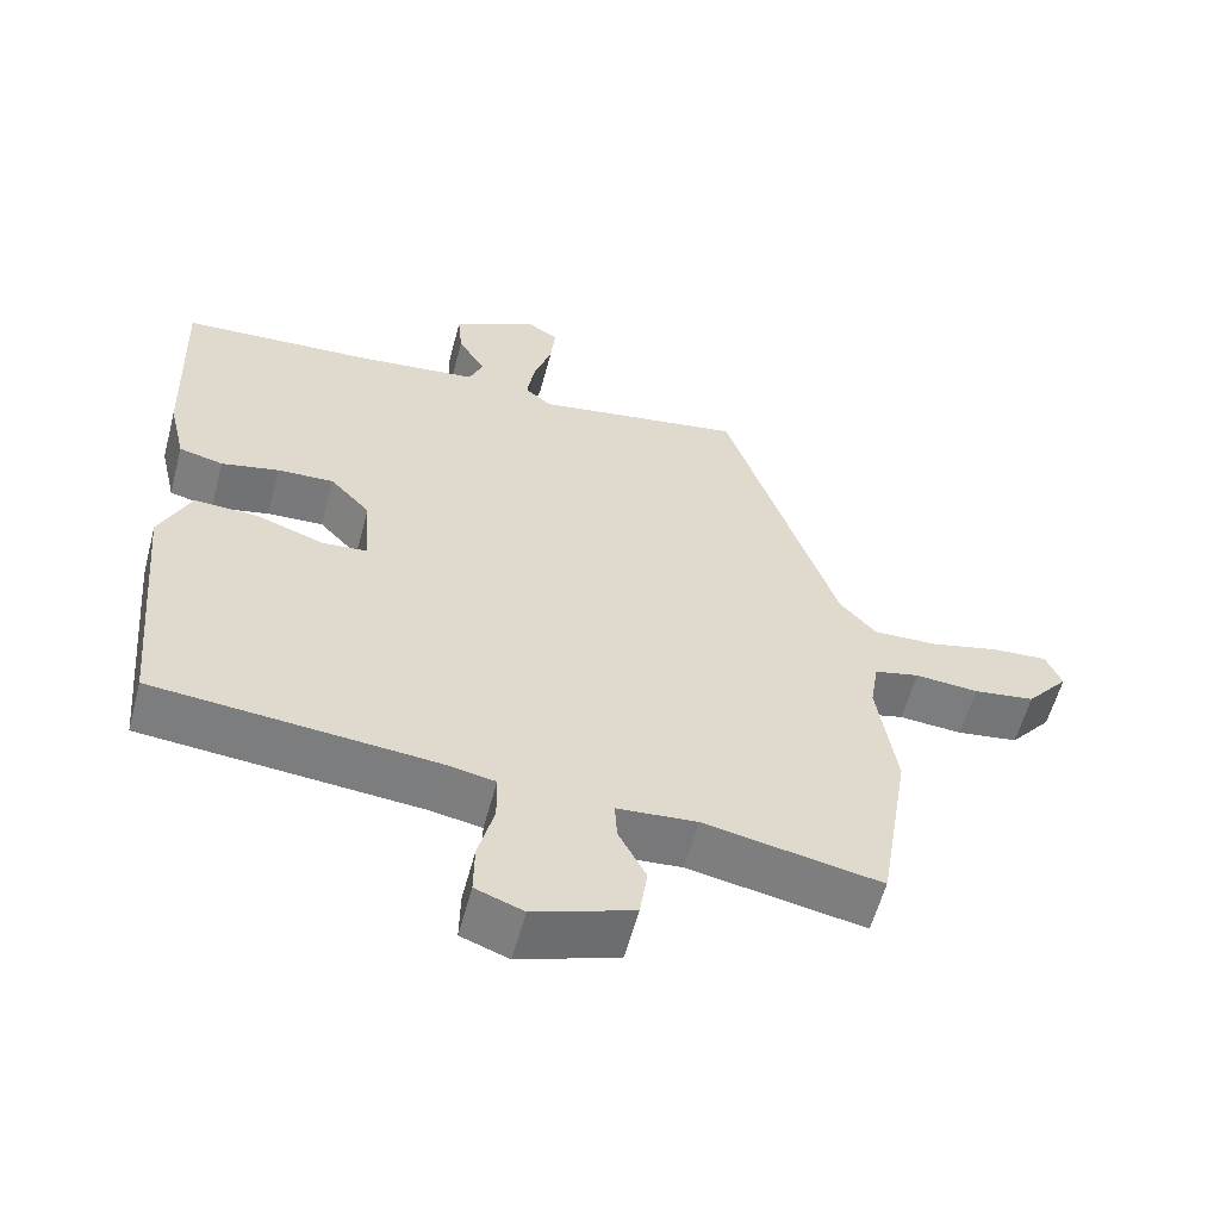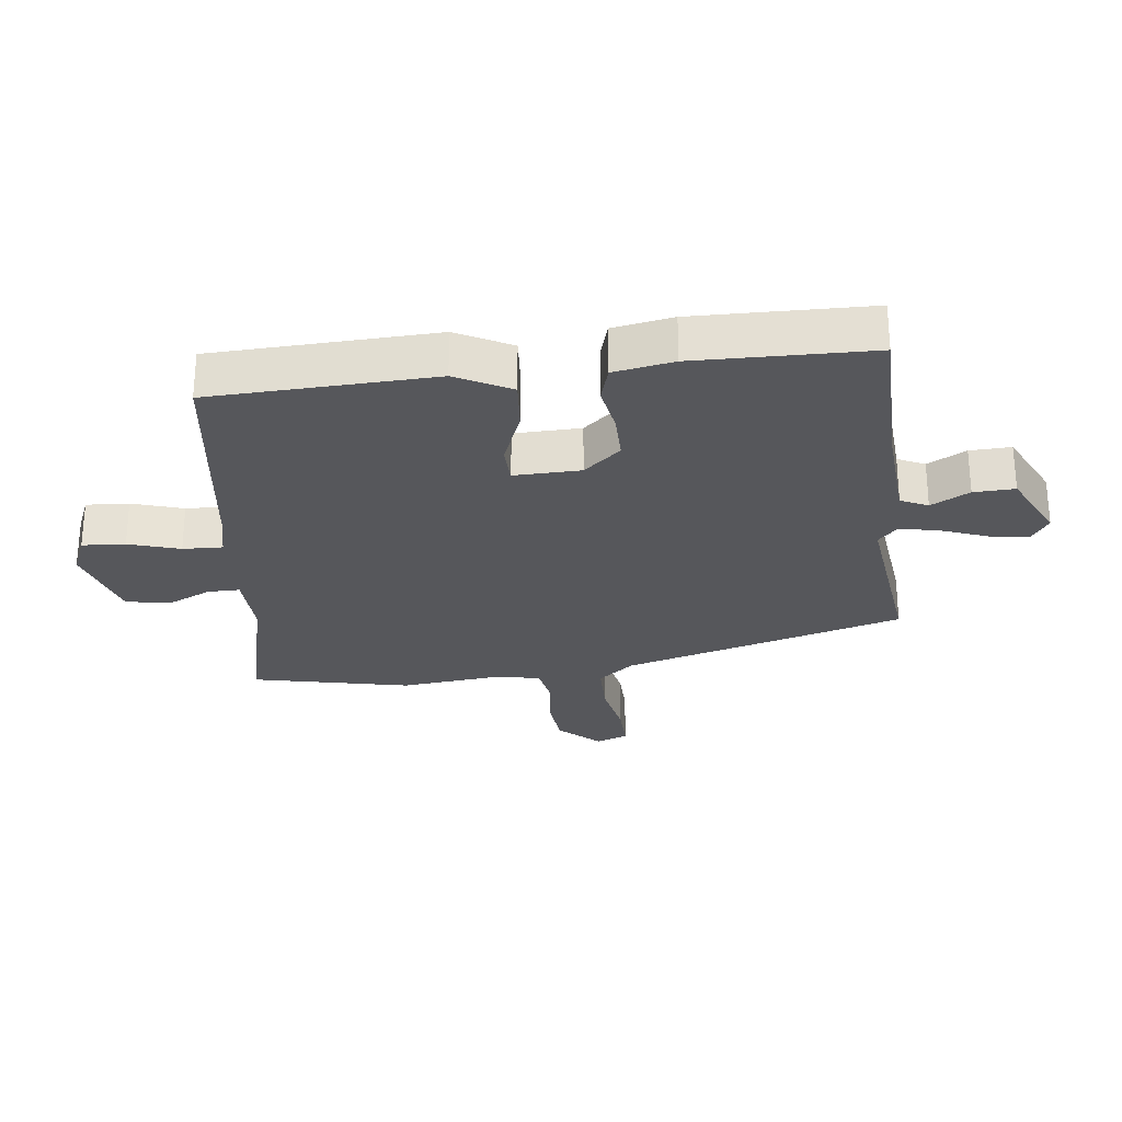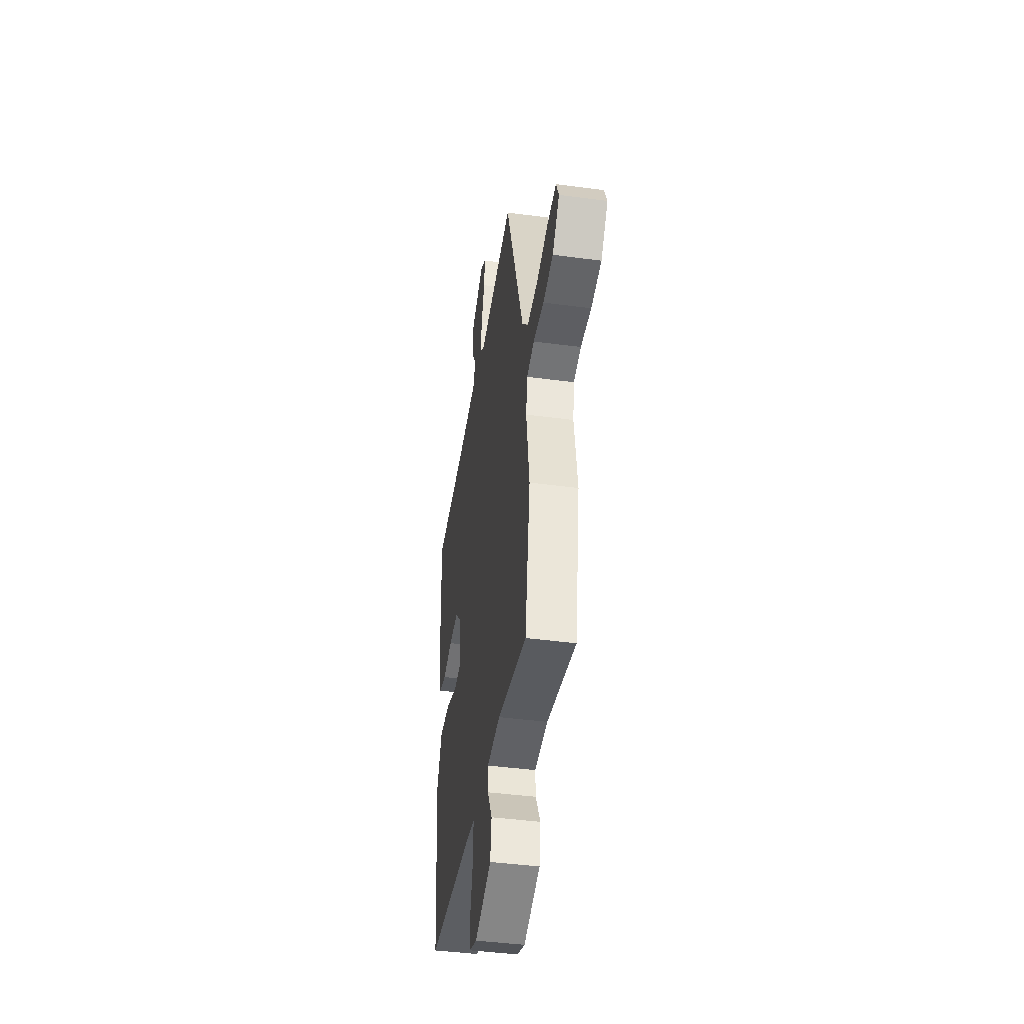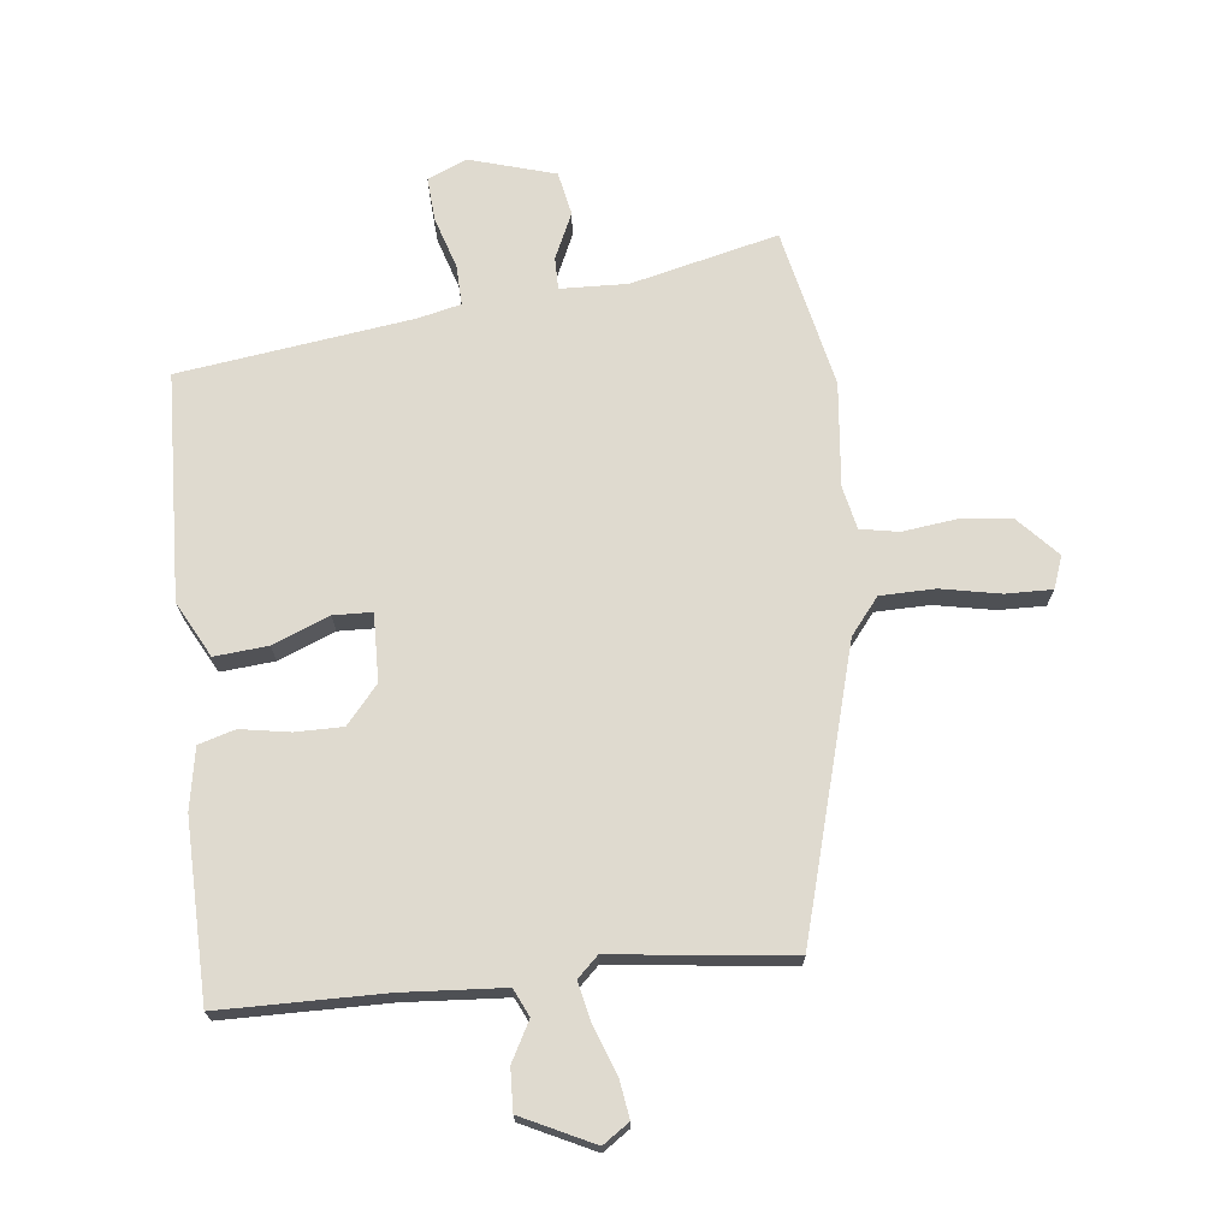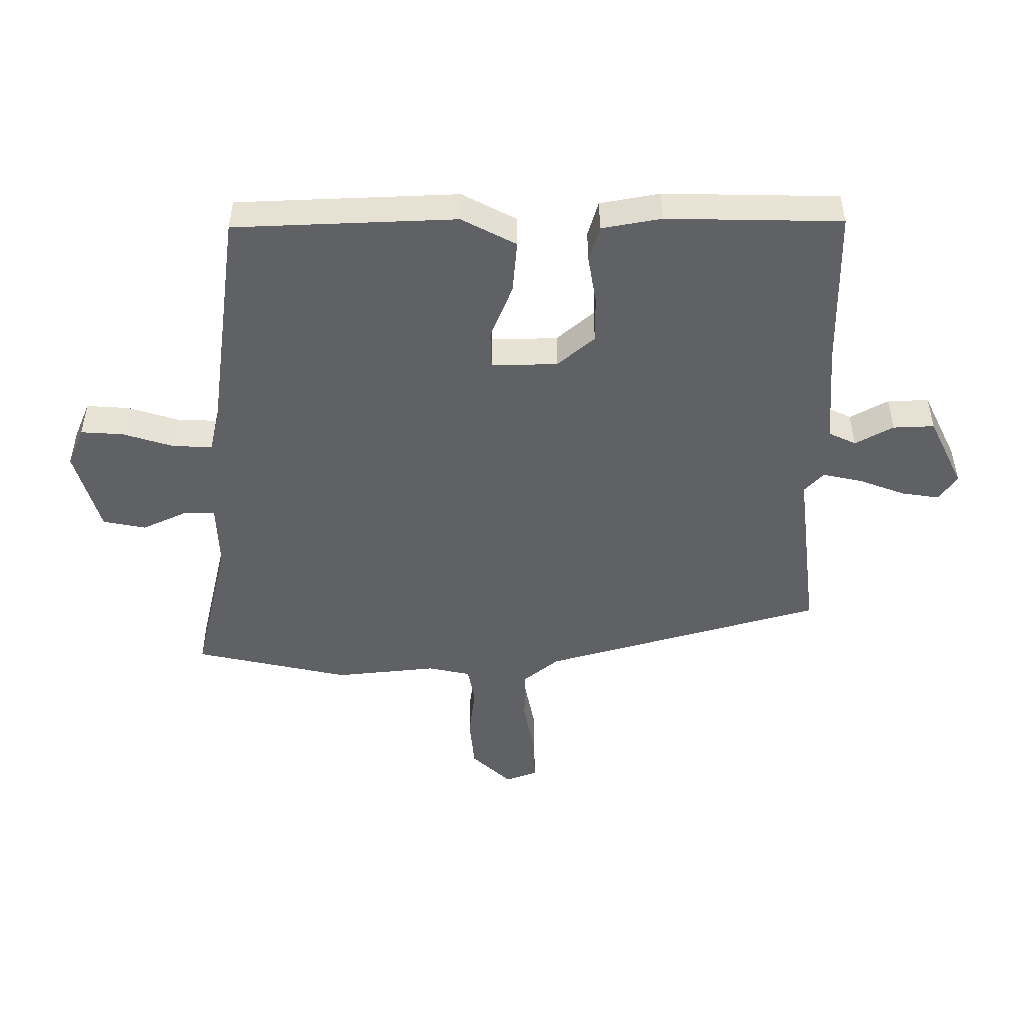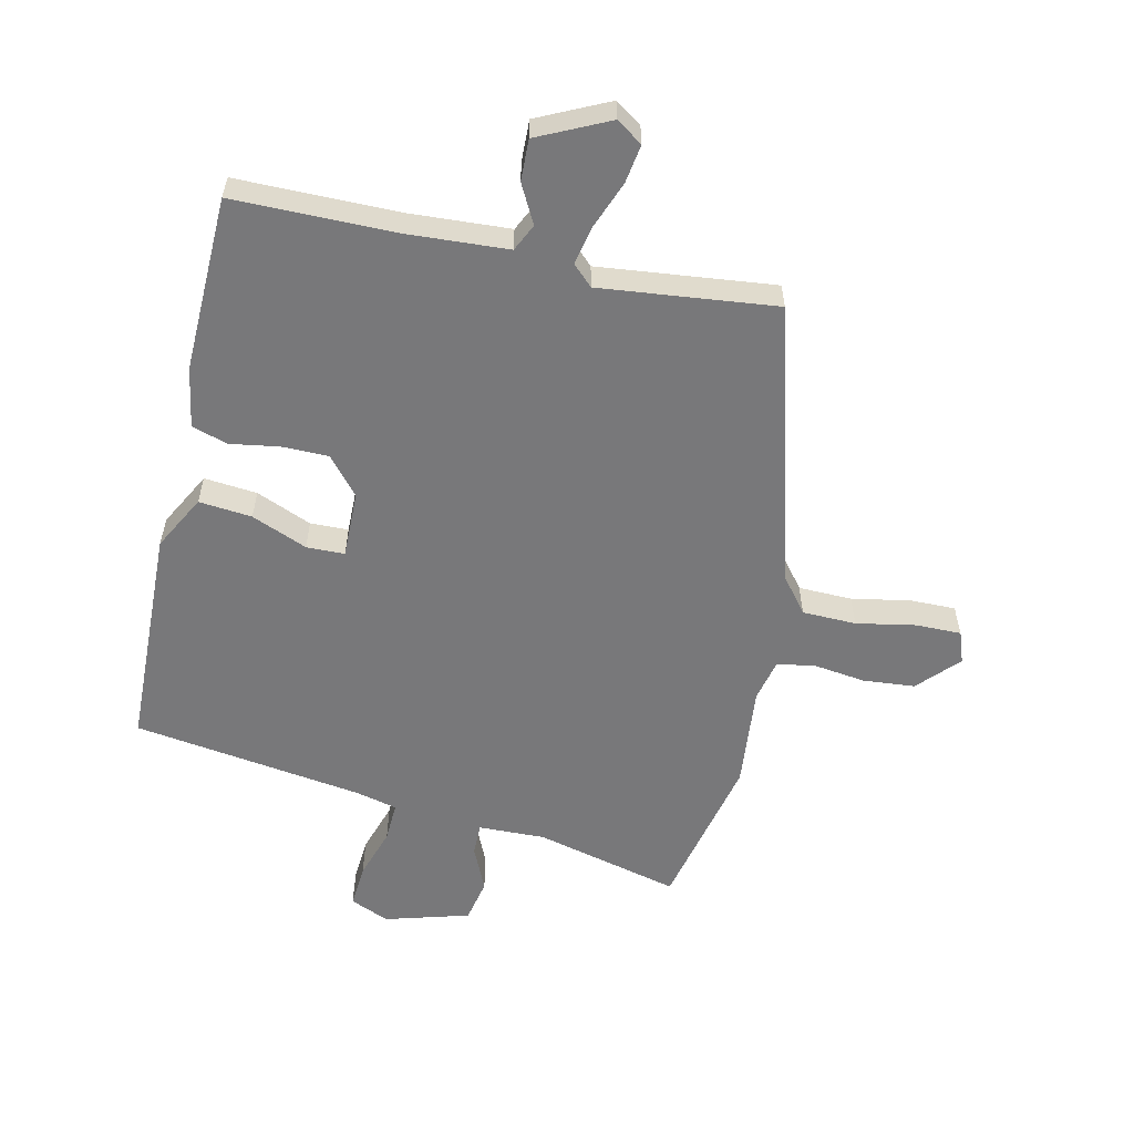
<metadata>
{"format":"obj","ext":"obj","renderer":"f3d","projection":"perspective","resolution":1024,"background":"white","views":[{"elev":-58.4,"azim":-14.9,"up":"+Z"},{"elev":-27.4,"azim":-86.1,"up":"+Y"},{"elev":-42.7,"azim":80.9,"up":"+Z"},{"elev":70.9,"azim":-9.3,"up":"+Y"},{"elev":-49.2,"azim":-92.8,"up":"+Y"},{"elev":-57.5,"azim":-16.0,"up":"+Y"}]}
</metadata>
<code>
v 0.531 0.07 -0.312
v 0.49 0.07 -0.562
v 0.258 0.07 -0.519
v 0.153 0.07 -0.528
v 0.156 0.07 -0.578
v 0.192 0.07 -0.647
v 0.182 0.07 -0.716
v 0.051 0.07 -0.762
v -0.012 0.07 -0.739
v -0.011 0.07 -0.671
v 0.01 0.07 -0.589
v 0.009 0.07 -0.526
v -0.058 0.07 -0.514
v -0.425 0.07 -0.483
v -0.457 0.07 -0.131
v -0.416 0.07 -0.042
v -0.332 0.07 -0.045
v -0.242 0.07 -0.076
v -0.182 0.07 -0.071
v -0.19 0.07 0.034
v -0.243 0.07 0.09
v -0.317 0.07 0.086
v -0.393 0.07 0.069
v -0.451 0.07 0.083
v -0.473 0.07 0.177
v -0.482 0.07 0.455
v -0.227 0.07 0.471
v -0.069 0.07 0.49
v -0.051 0.07 0.534
v -0.087 0.07 0.593
v -0.093 0.07 0.658
v 0.016 0.07 0.718
v 0.059 0.07 0.692
v 0.053 0.07 0.631
v 0.029 0.07 0.556
v 0.019 0.07 0.493
v 0.053 0.07 0.464
v 0.329 0.07 0.511
v 0.477 0.07 0.074
v 0.525 0.07 0.02
v 0.61 0.07 0.023
v 0.702 0.07 0.046
v 0.774 0.07 0.051
v 0.795 0.07 0.002
v 0.74 0.07 -0.064
v 0.659 0.07 -0.076
v 0.576 0.07 -0.07
v 0.517 0.07 -0.084
v 0.506 0.07 -0.152
v 0.531 0 -0.312
v 0.49 0 -0.562
v 0.258 0 -0.519
v 0.153 0 -0.528
v 0.156 0 -0.578
v 0.192 0 -0.647
v 0.182 0 -0.716
v 0.051 0 -0.762
v -0.012 0 -0.739
v -0.011 0 -0.671
v 0.01 0 -0.589
v 0.009 0 -0.526
v -0.058 0 -0.514
v -0.425 0 -0.483
v -0.457 0 -0.131
v -0.416 0 -0.042
v -0.332 0 -0.045
v -0.242 0 -0.076
v -0.182 0 -0.071
v -0.19 0 0.034
v -0.243 0 0.09
v -0.317 0 0.086
v -0.393 0 0.069
v -0.451 0 0.083
v -0.473 0 0.177
v -0.482 0 0.455
v -0.227 0 0.471
v -0.069 0 0.49
v -0.051 0 0.534
v -0.087 0 0.593
v -0.093 0 0.658
v 0.016 0 0.718
v 0.059 0 0.692
v 0.053 0 0.631
v 0.029 0 0.556
v 0.019 0 0.493
v 0.053 0 0.464
v 0.329 0 0.511
v 0.477 0 0.074
v 0.525 0 0.02
v 0.61 0 0.023
v 0.702 0 0.046
v 0.774 0 0.051
v 0.795 0 0.002
v 0.74 0 -0.064
v 0.659 0 -0.076
v 0.576 0 -0.07
v 0.517 0 -0.084
v 0.506 0 -0.152
f 45 46 47
f 44 45 47
f 43 44 47
f 42 43 47
f 41 42 47
f 40 41 47 48
f 39 40 48 49
f 37 38 39 49
f 33 34 35
f 32 33 35
f 31 32 35
f 30 31 35
f 29 30 35
f 28 29 35 36
f 1 2 3
f 49 1 3
f 37 49 3
f 36 37 3
f 28 36 3
f 27 28 3
f 25 26 27
f 24 25 27
f 23 24 27
f 22 23 27
f 16 17 18
f 15 16 18
f 14 15 18
f 13 14 18
f 12 13 18 19
f 9 10 11
f 8 9 11
f 7 8 11
f 6 7 11
f 5 6 11
f 4 5 11 12
f 12 19 20
f 4 12 20
f 3 4 20
f 21 22 27
f 20 21 27
f 3 20 27
f 96 95 94
f 96 94 93
f 96 93 92
f 96 92 91
f 96 91 90
f 97 96 90 89
f 98 97 89 88
f 98 88 87 86
f 84 83 82
f 84 82 81
f 84 81 80
f 84 80 79
f 84 79 78
f 85 84 78 77
f 52 51 50
f 52 50 98
f 52 98 86
f 52 86 85
f 52 85 77
f 52 77 76
f 76 75 74
f 76 74 73
f 76 73 72
f 76 72 71
f 67 66 65
f 67 65 64
f 67 64 63
f 67 63 62
f 68 67 62 61
f 60 59 58
f 60 58 57
f 60 57 56
f 60 56 55
f 60 55 54
f 61 60 54 53
f 69 68 61
f 69 61 53
f 69 53 52
f 76 71 70
f 76 70 69
f 76 69 52
f 1 50 51 2
f 2 51 52 3
f 3 52 53 4
f 4 53 54 5
f 5 54 55 6
f 6 55 56 7
f 7 56 57 8
f 8 57 58 9
f 9 58 59 10
f 10 59 60 11
f 11 60 61 12
f 12 61 62 13
f 13 62 63 14
f 14 63 64 15
f 15 64 65 16
f 16 65 66 17
f 17 66 67 18
f 18 67 68 19
f 19 68 69 20
f 20 69 70 21
f 21 70 71 22
f 22 71 72 23
f 23 72 73 24
f 24 73 74 25
f 25 74 75 26
f 26 75 76 27
f 27 76 77 28
f 28 77 78 29
f 29 78 79 30
f 30 79 80 31
f 31 80 81 32
f 32 81 82 33
f 33 82 83 34
f 34 83 84 35
f 35 84 85 36
f 36 85 86 37
f 37 86 87 38
f 38 87 88 39
f 39 88 89 40
f 40 89 90 41
f 41 90 91 42
f 42 91 92 43
f 43 92 93 44
f 44 93 94 45
f 45 94 95 46
f 46 95 96 47
f 47 96 97 48
f 48 97 98 49
f 49 98 50 1

</code>
